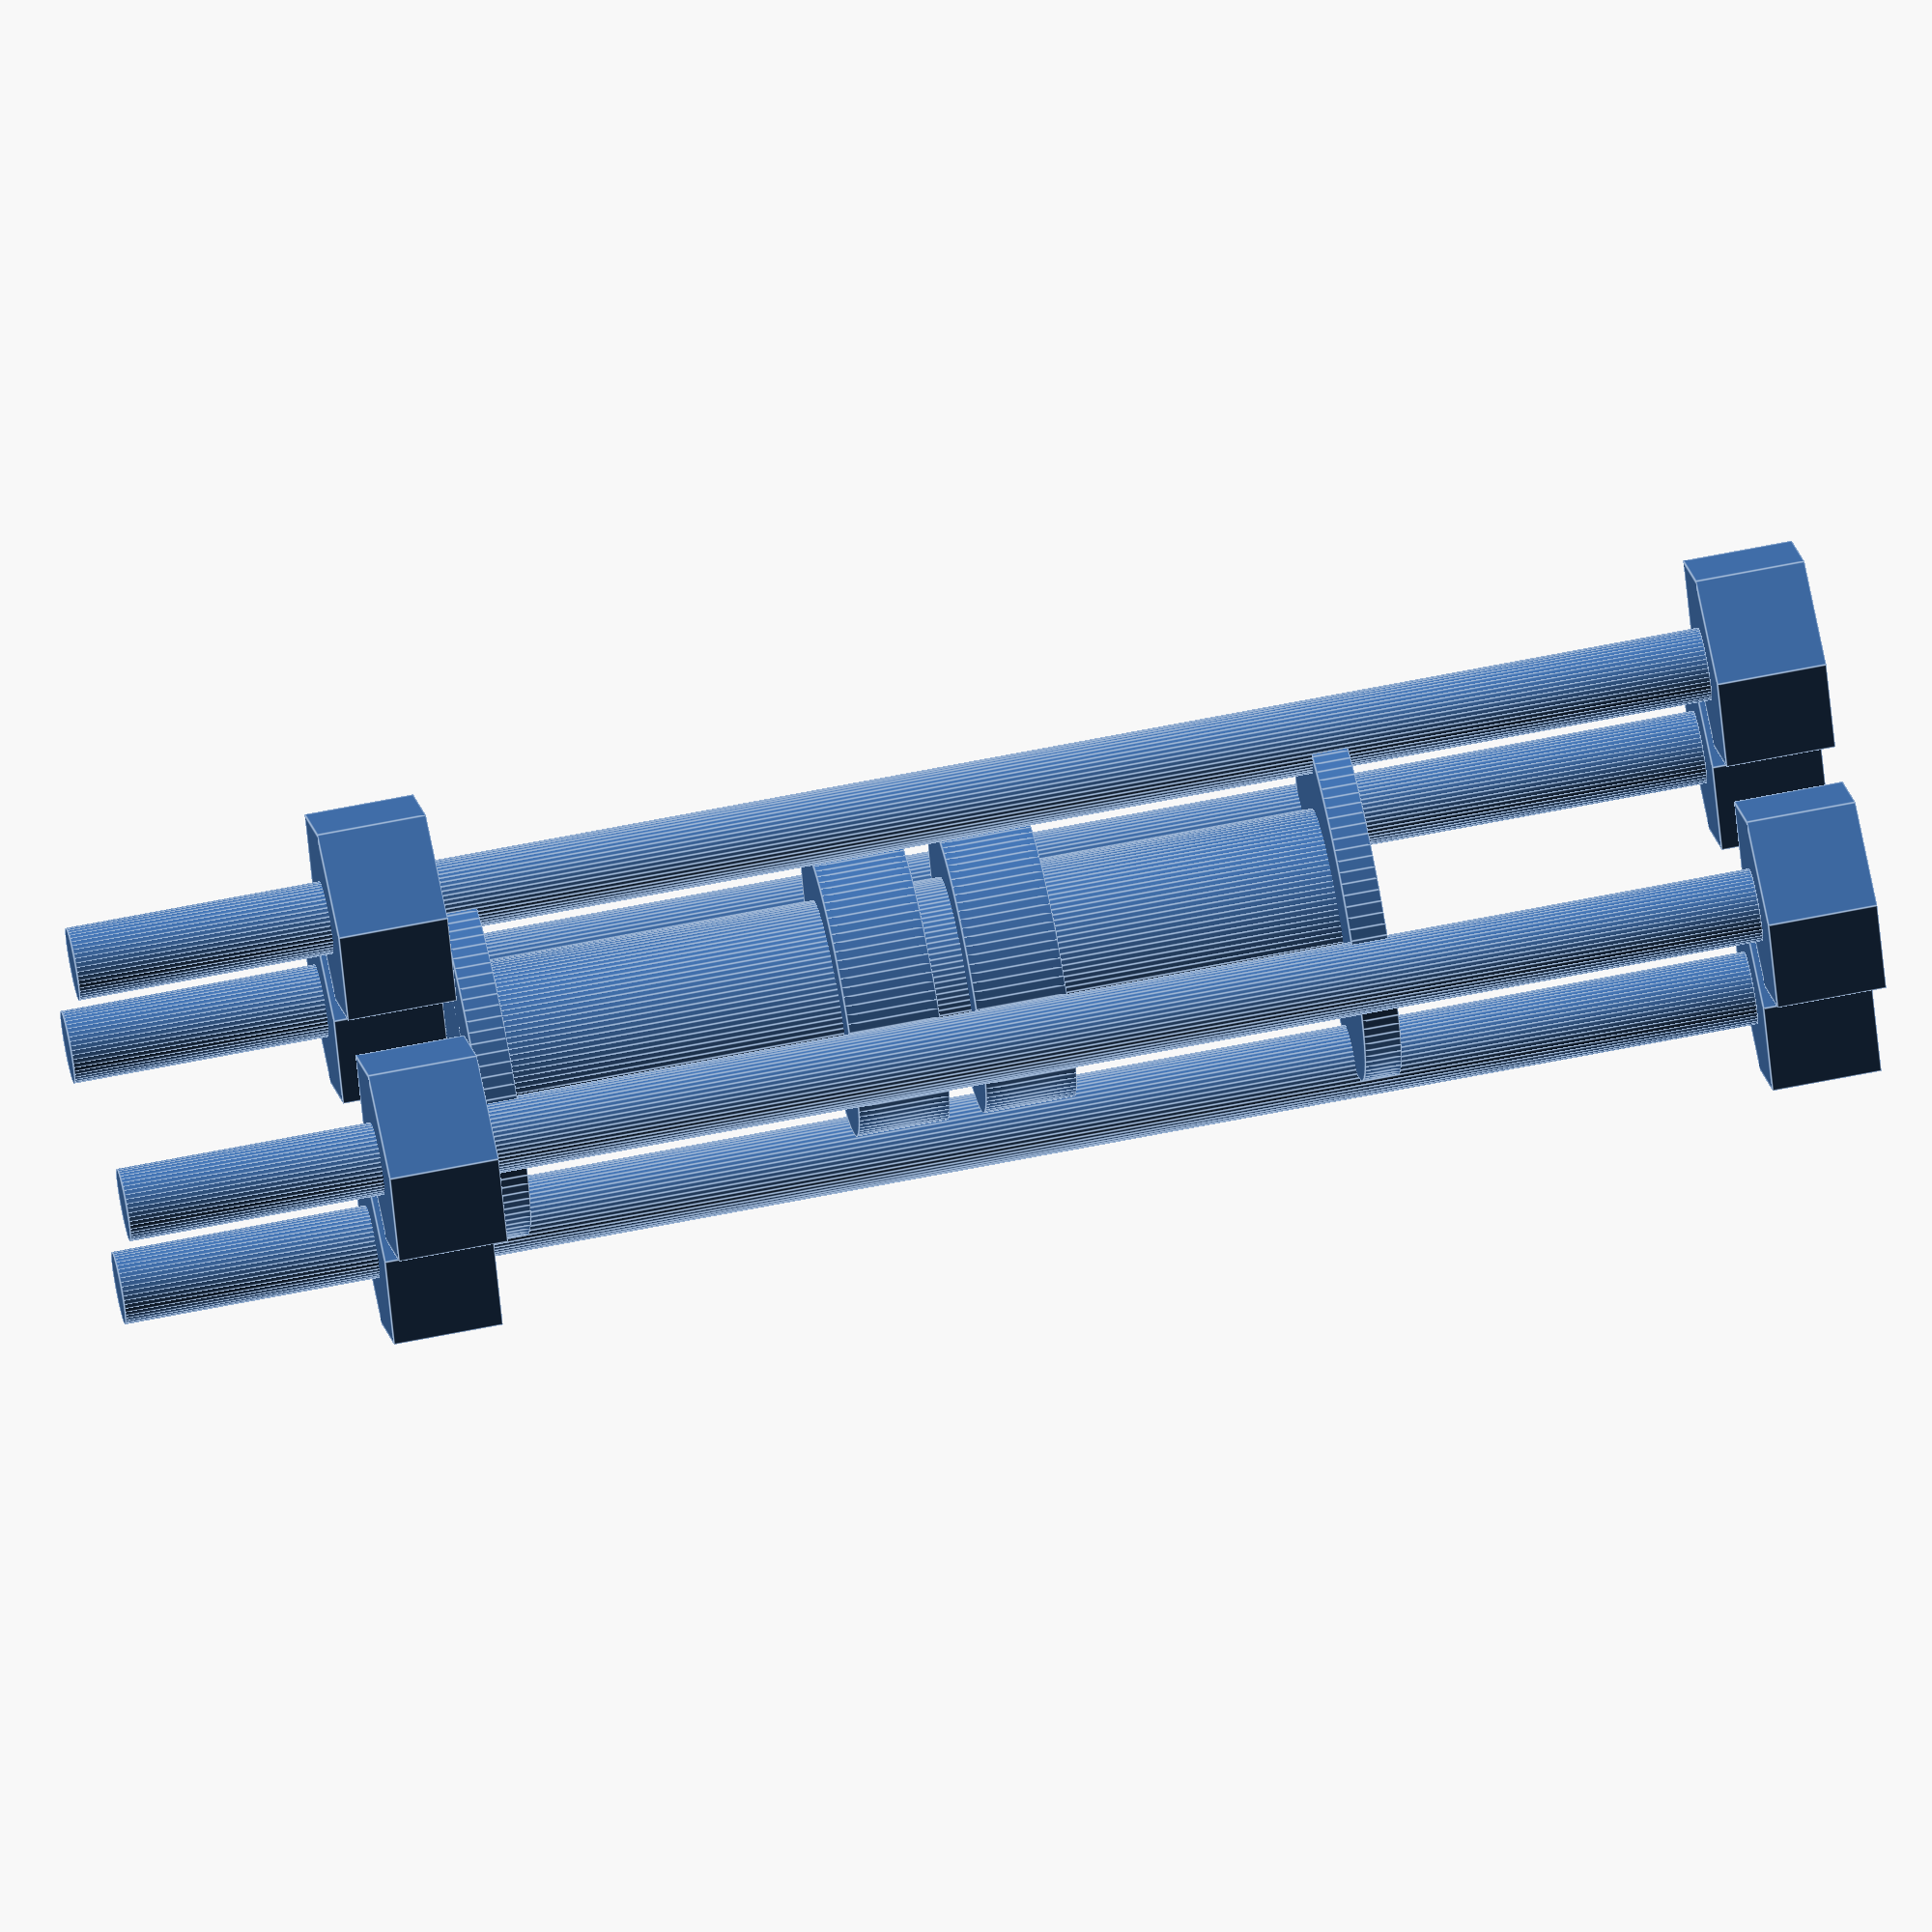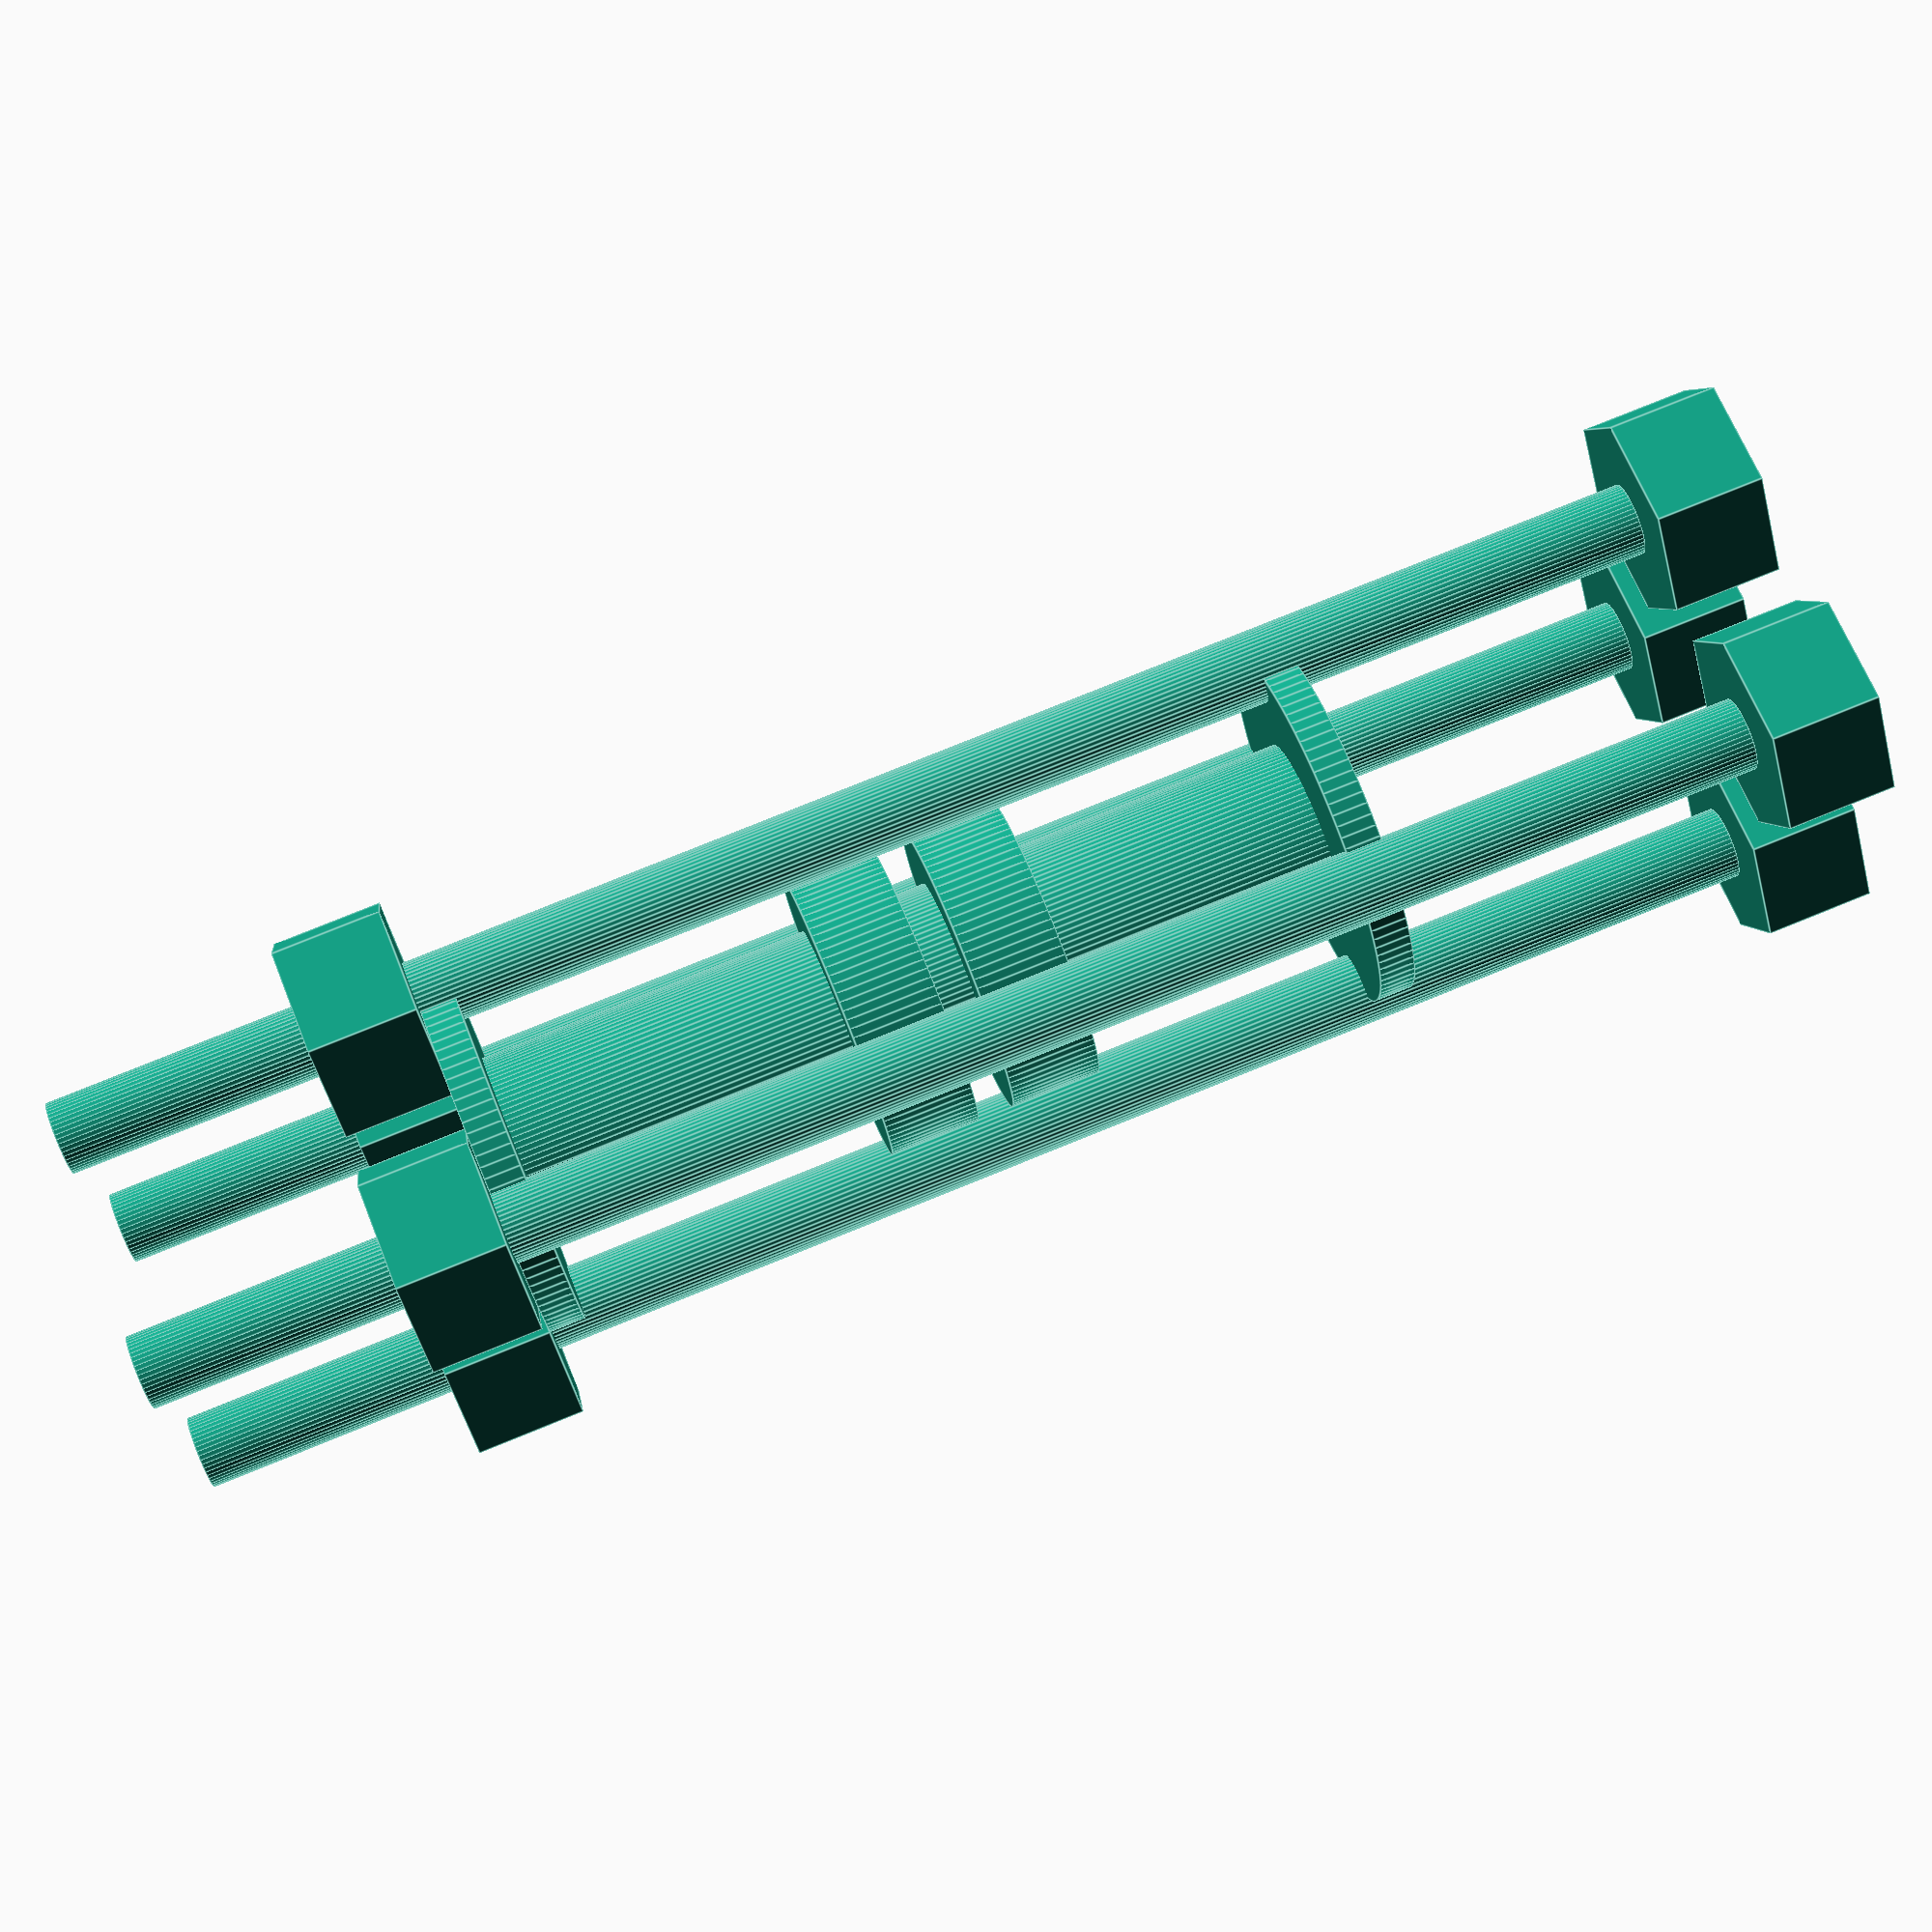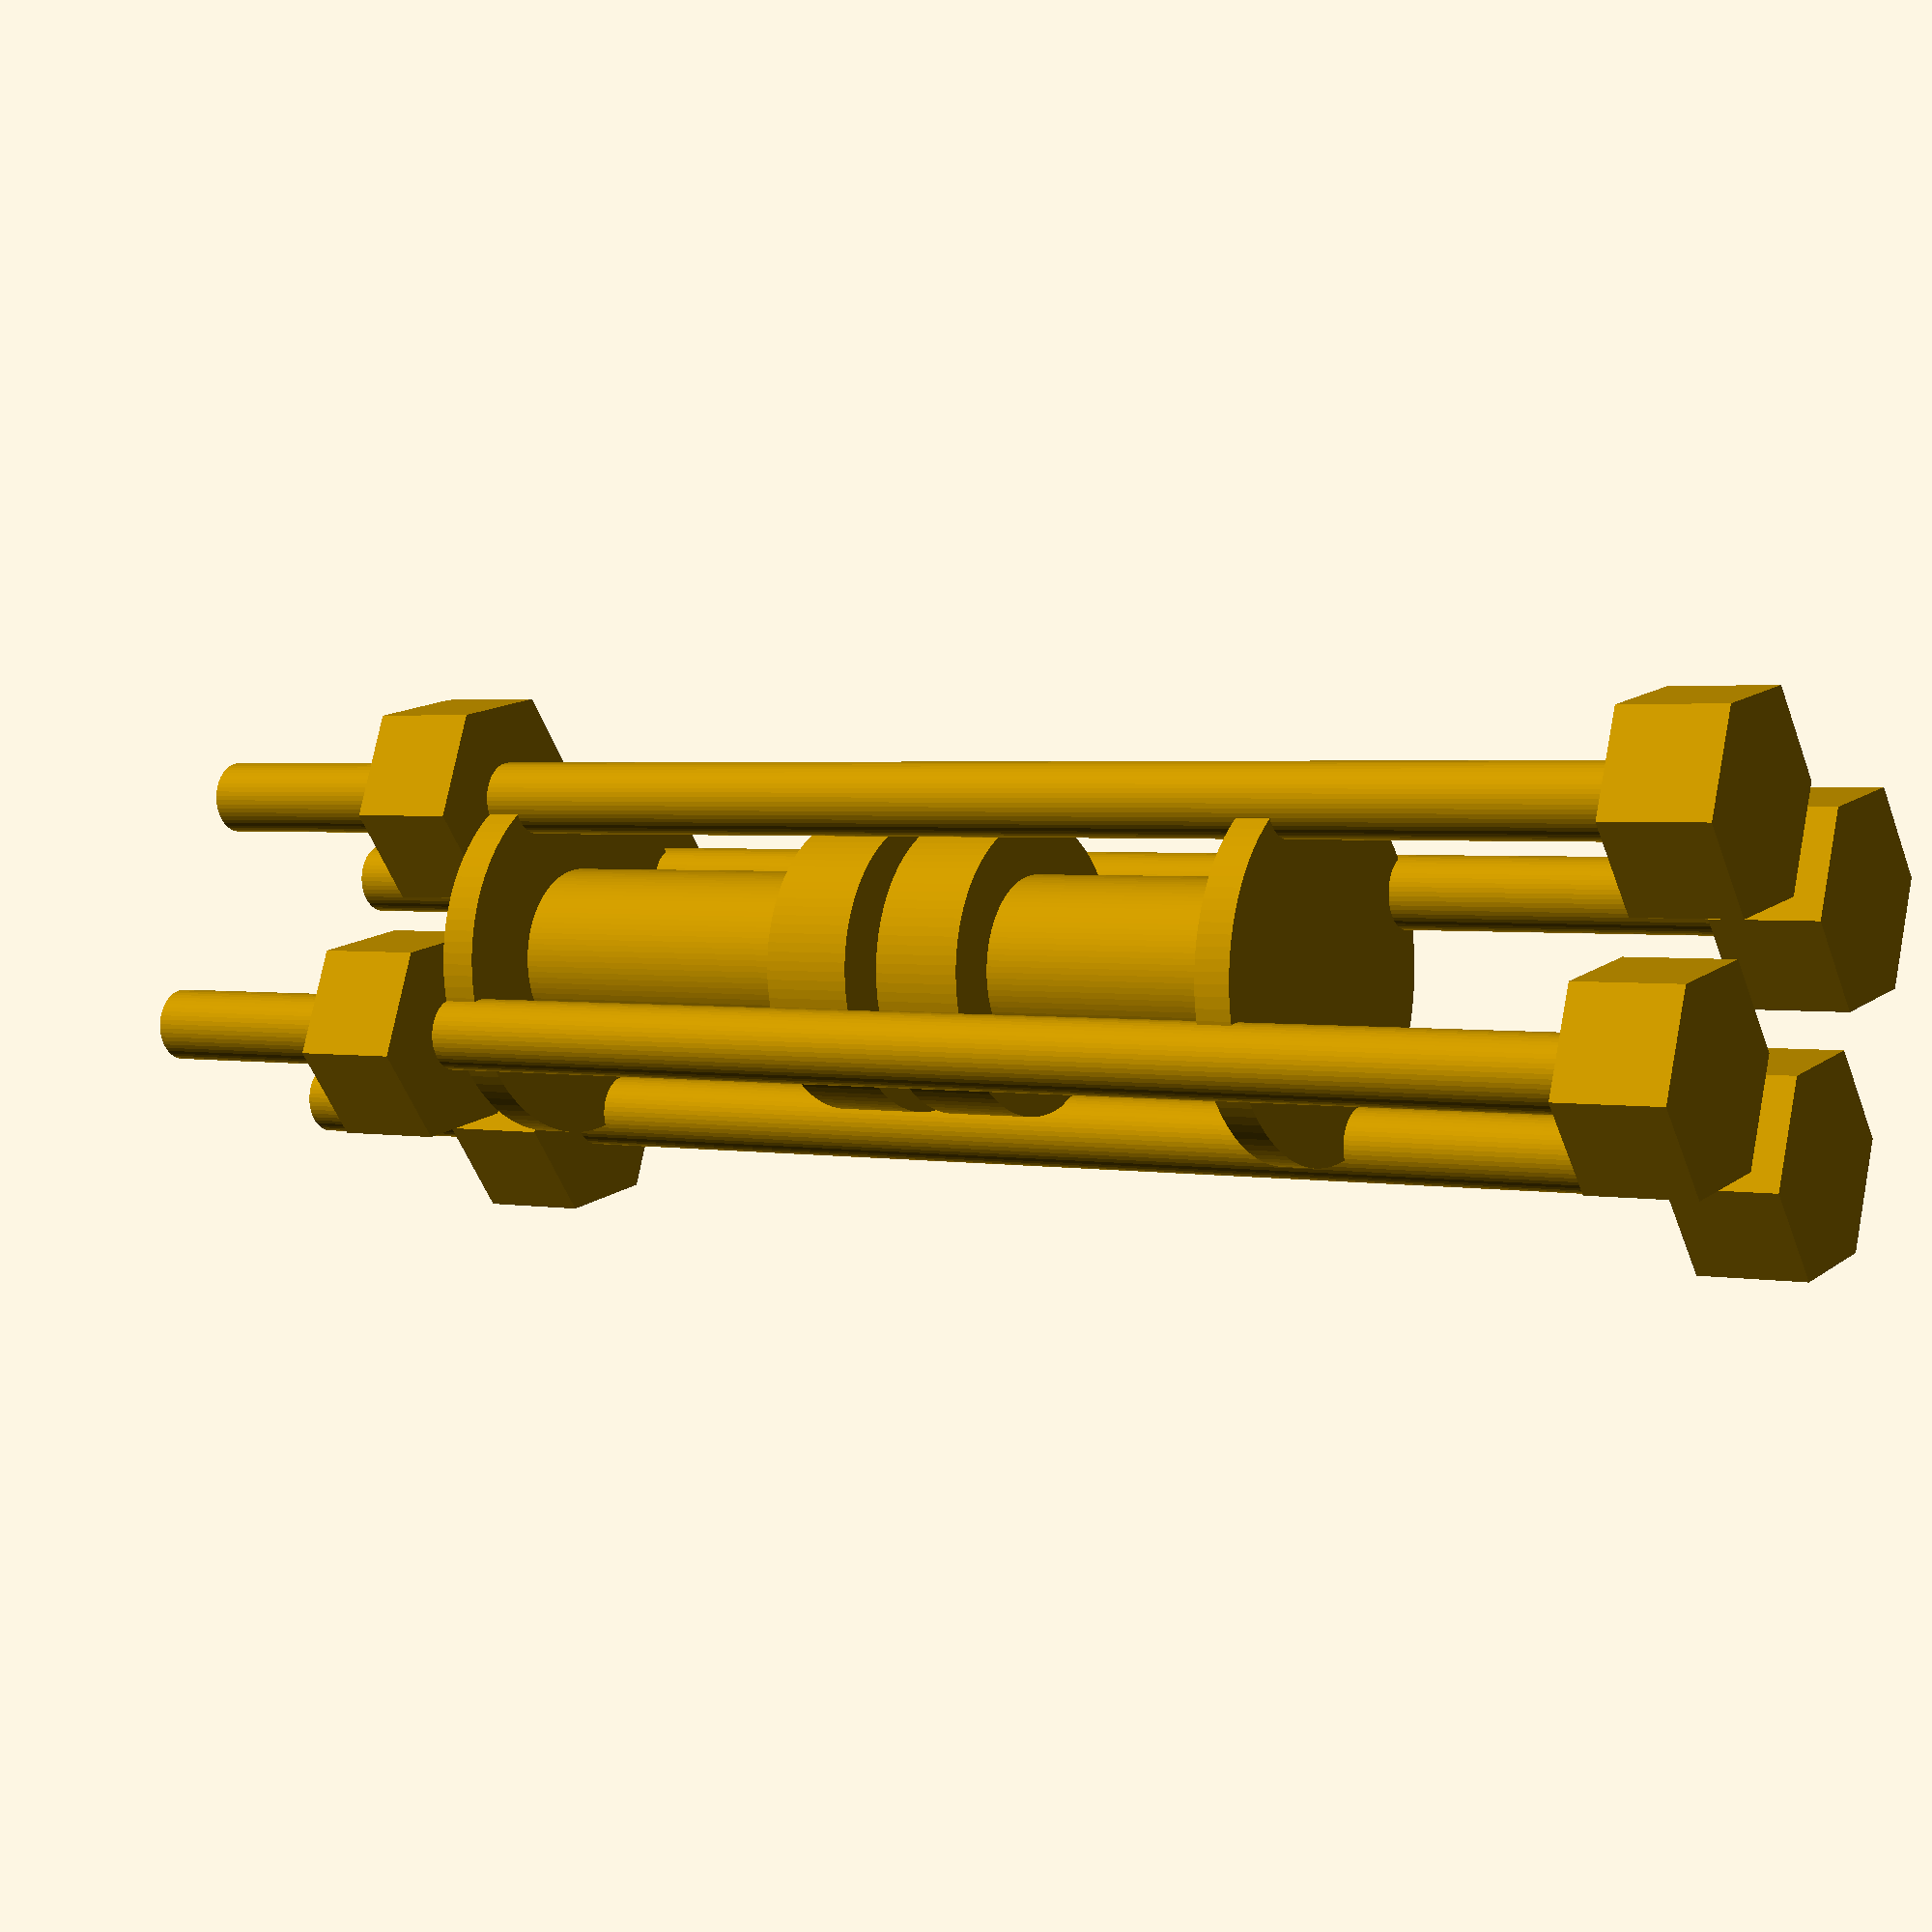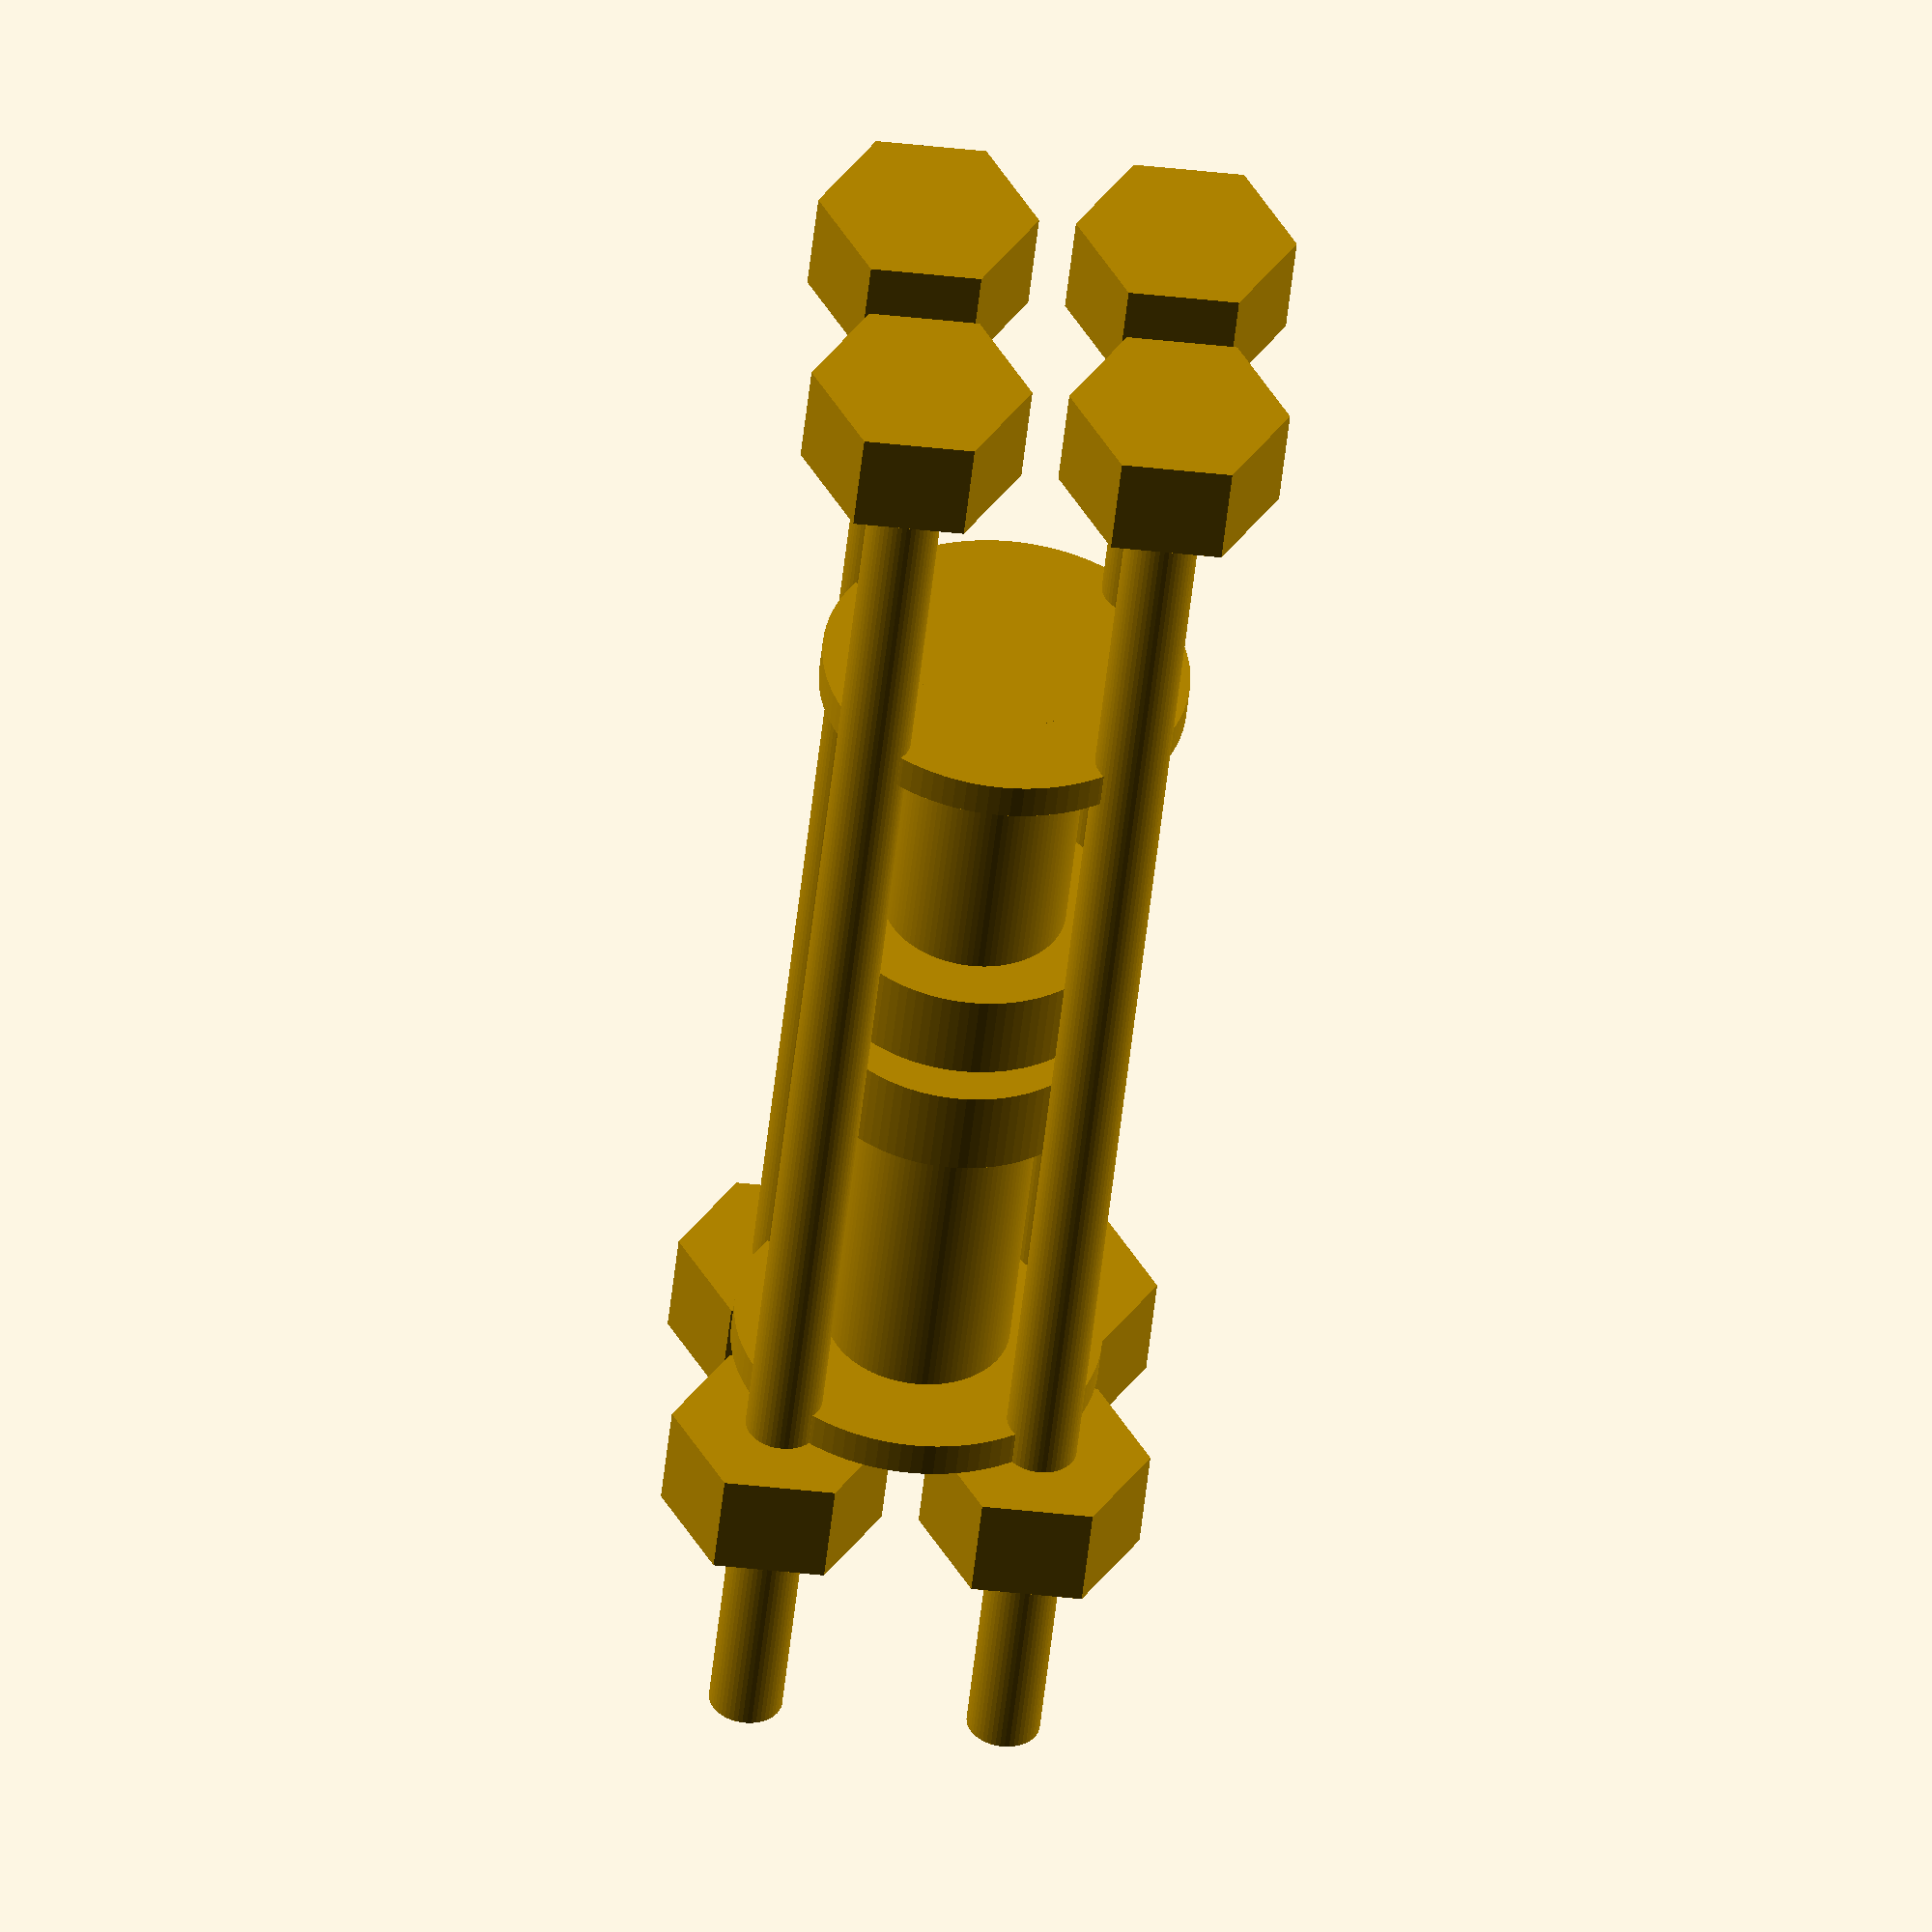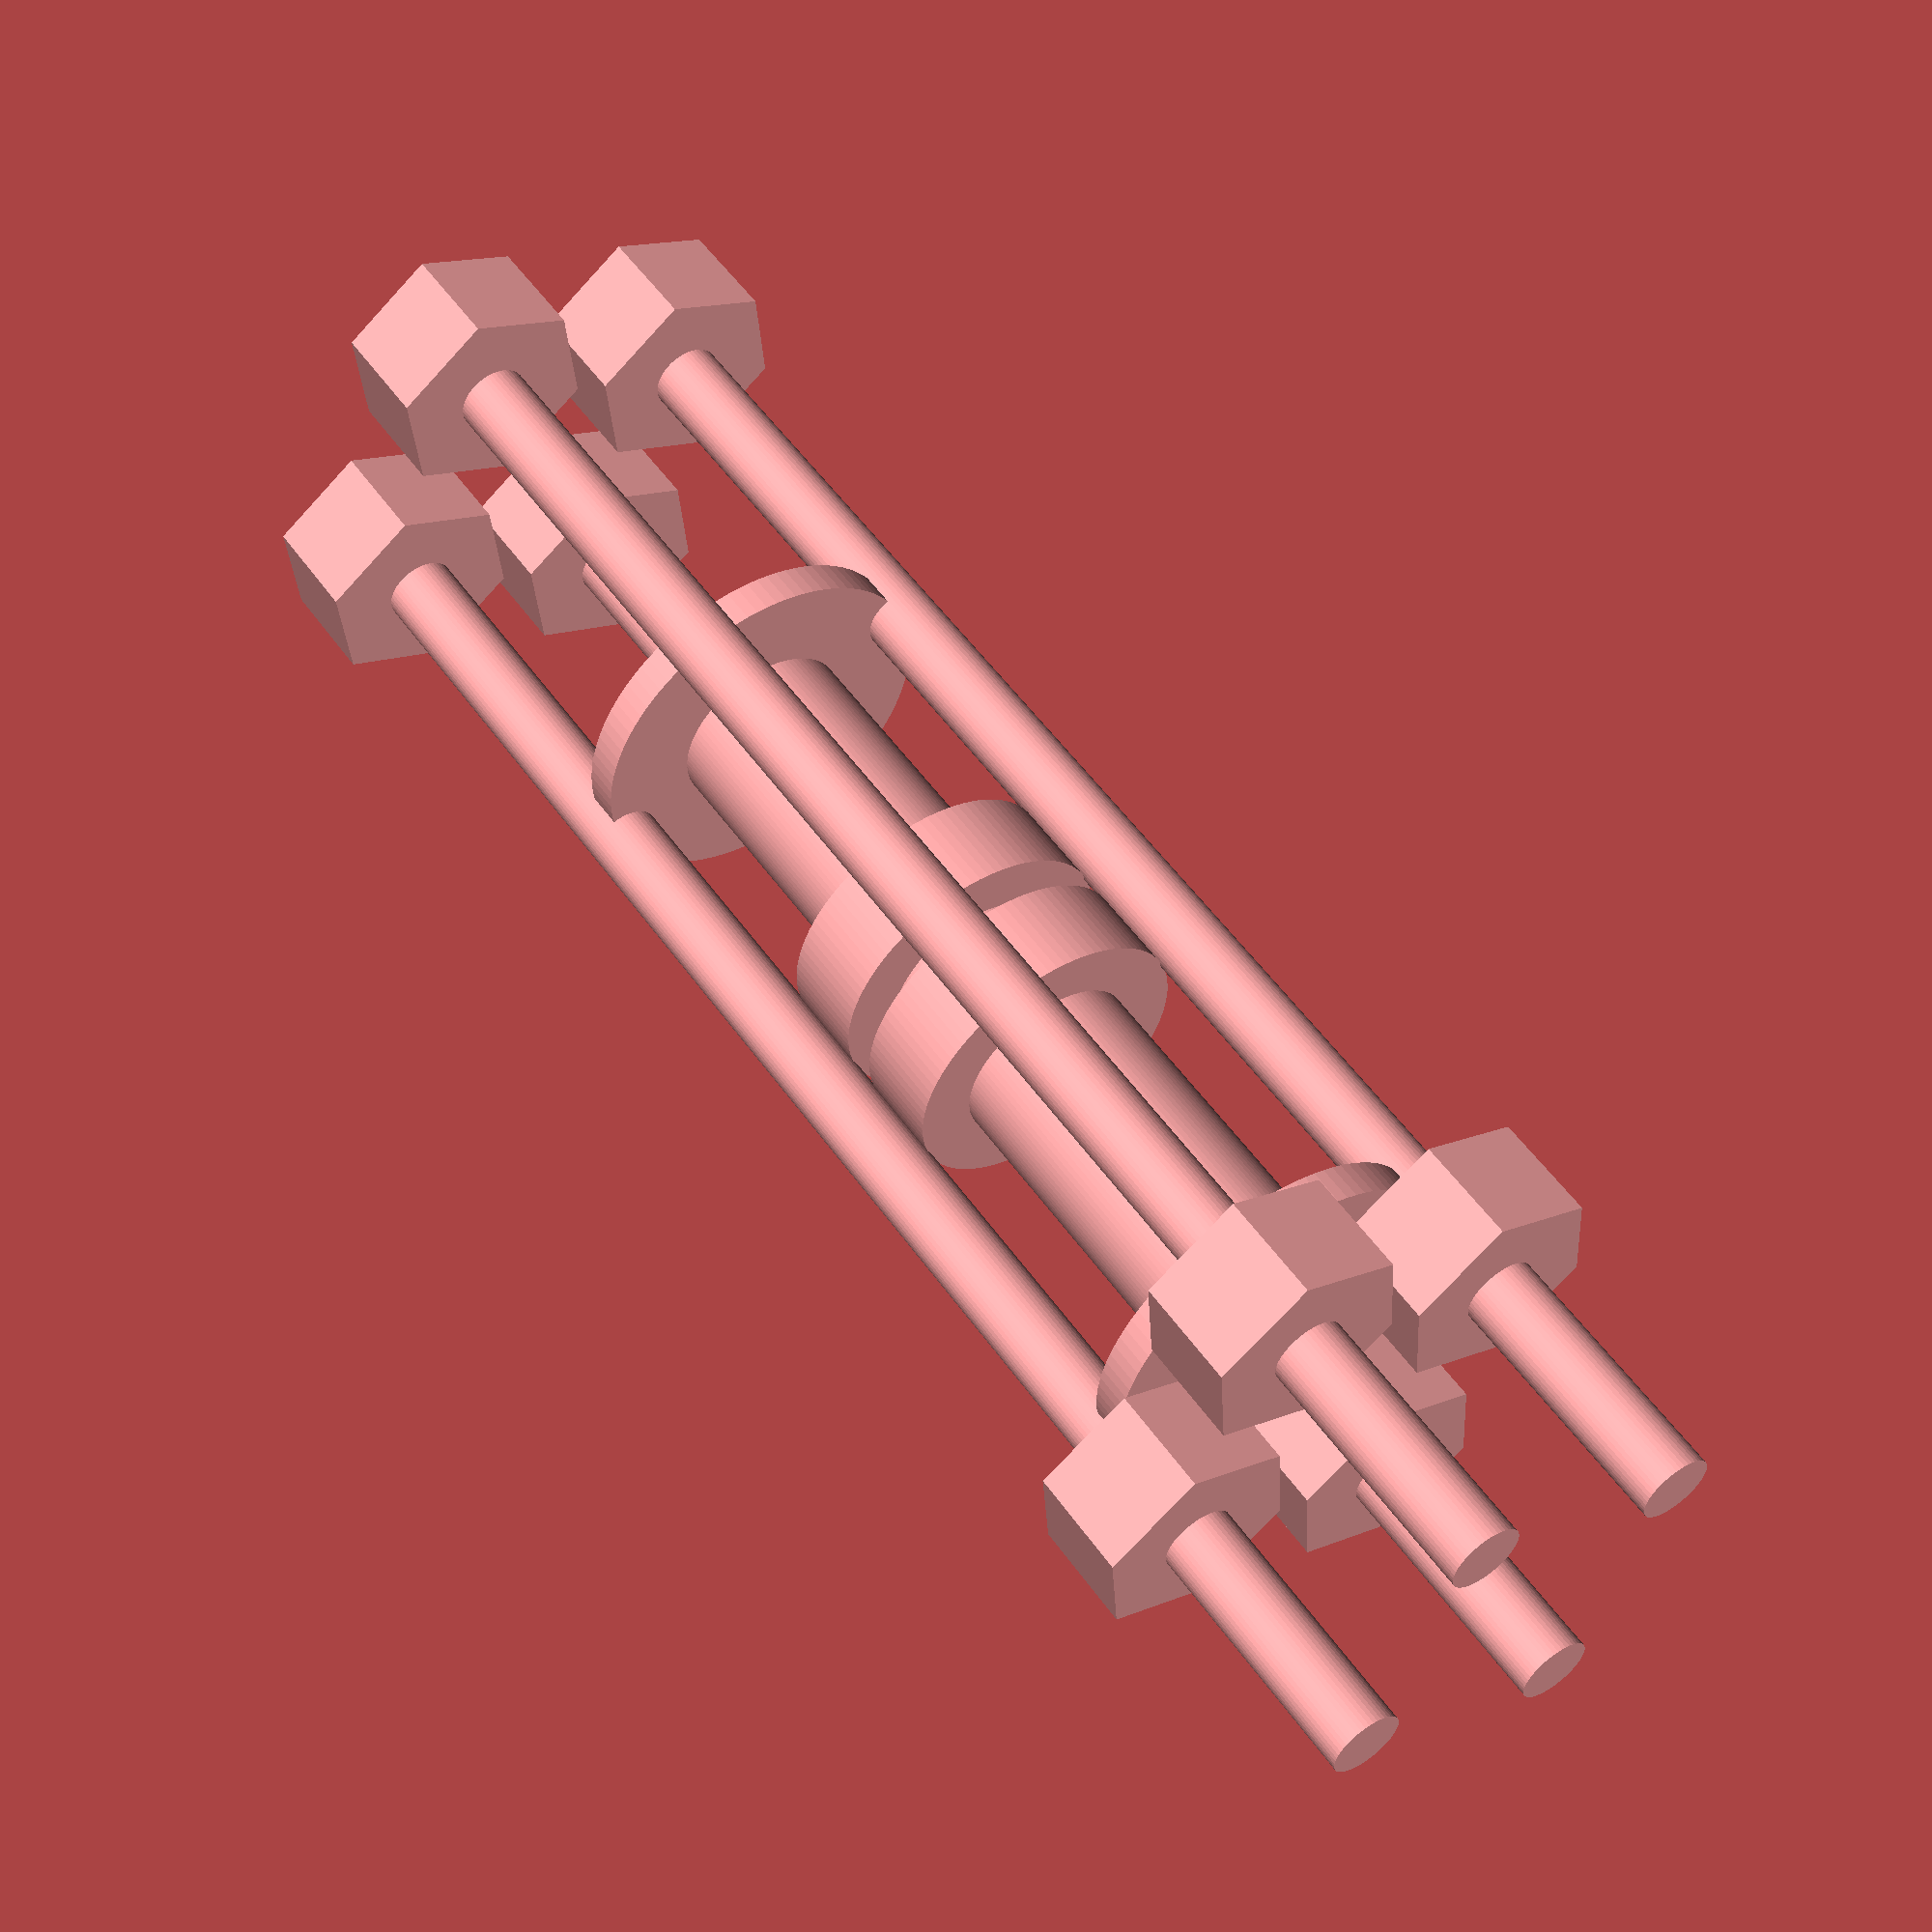
<openscad>

// Parameters
bolt_radius = 2;
bolt_length = 20; // Extended bolt length for protrusion
nut_size = 6; // Adjusted for more prominent engagement
shaft_radius = 5;
shaft_length = 50; // Lengthened central shaft
plate_radius = 10;
plate_thickness = 2;
spacer_radius = 8;
spacer_thickness = 5; // Thickened spacer rings for better definition
end_plate_hole_spacing = 14;
bolt_positions = [
    [7, 7],
    [-7, 7],
    [-7, -7],
    [7, -7]
];

// Central Shaft
module central_shaft() {
    cylinder(h=shaft_length, r=shaft_radius, $fn=100);
}

// End Plate
module end_plate() {
    difference() {
        cylinder(h=plate_thickness, r=plate_radius, $fn=100);
        for (position = bolt_positions) {
            translate([position[0], position[1], 0])
                cylinder(h=2*plate_thickness, r=bolt_radius, $fn=50); // Holes for bolts
        }
    }
}

// Spacer Ring
module spacer_ring() {
    difference() {
        cylinder(h=spacer_thickness, r=spacer_radius, $fn=100);
        cylinder(h=2*spacer_thickness, r=shaft_radius, $fn=100);
    }
}

// Full Assembly
module coupling() {
    // Layer 1 - Upper end plate
    translate([0, 0, shaft_length - plate_thickness])
        end_plate();
    
    // Layer 2 - Upper spacer ring
    translate([0, 0, shaft_length/2 + spacer_thickness/2])
        spacer_ring();
    
    // Layer 3 - Central shaft
    central_shaft();
    
    // Layer 4 - Lower spacer ring
    translate([0, 0, shaft_length/2 - spacer_thickness/2 - plate_thickness])
        spacer_ring();
    
    // Layer 5 - Lower end plate
    translate([0, 0, 0])
        end_plate();
    
    // Bolts and nuts
    for (position = bolt_positions) {
        // Bolts passing through the entire assembly
        translate([position[0], position[1], -bolt_length])
            cylinder(h=shaft_length + 2*bolt_length, r=bolt_radius, $fn=50);
        
        // Nuts at the end of bolts
        translate([position[0], position[1], shaft_length + bolt_length])
            cylinder(h=nut_size, r=nut_size, $fn=6);
        
        translate([position[0], position[1], -nut_size])
            cylinder(h=nut_size, r=nut_size, $fn=6);
    }
}

// Preview the combined model
coupling();


</openscad>
<views>
elev=114.1 azim=354.5 roll=281.4 proj=o view=edges
elev=101.7 azim=191.9 roll=292.1 proj=p view=edges
elev=177.8 azim=290.7 roll=237.3 proj=p view=solid
elev=48.1 azim=1.5 roll=354.3 proj=o view=wireframe
elev=305.5 azim=334.2 roll=145.2 proj=p view=solid
</views>
